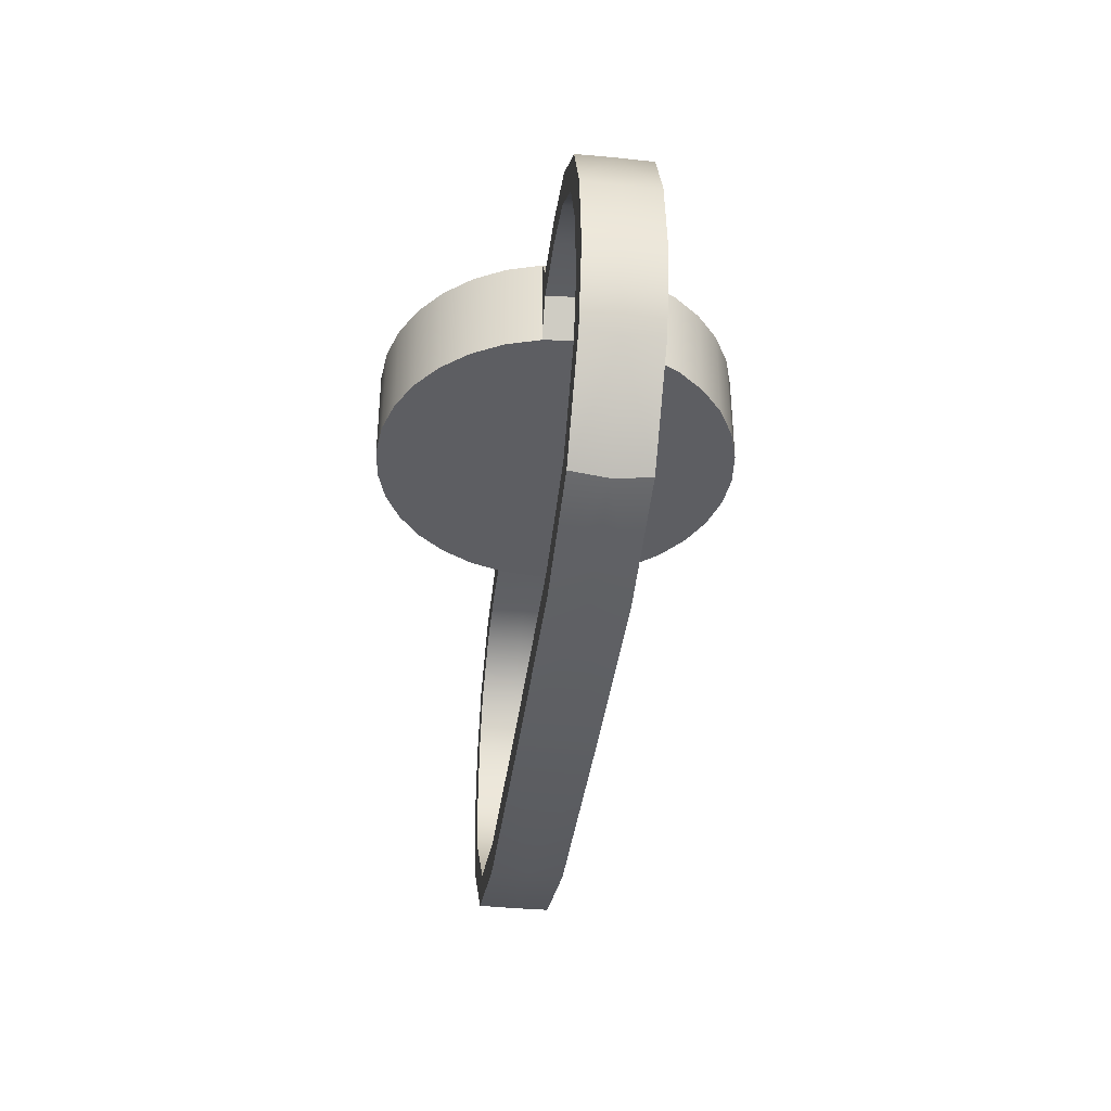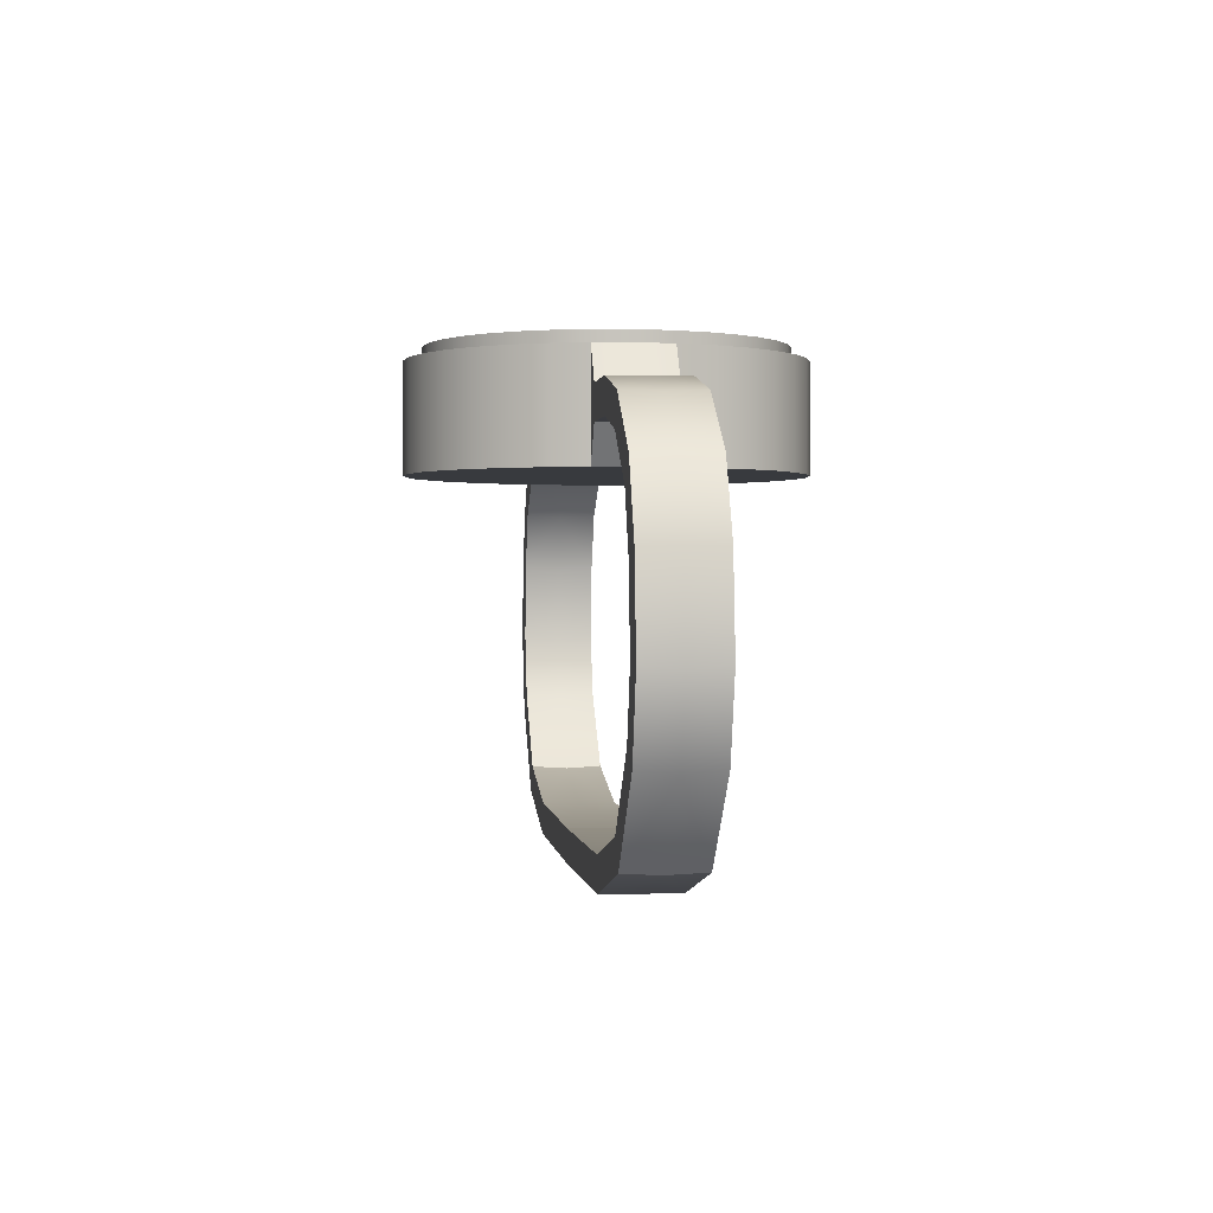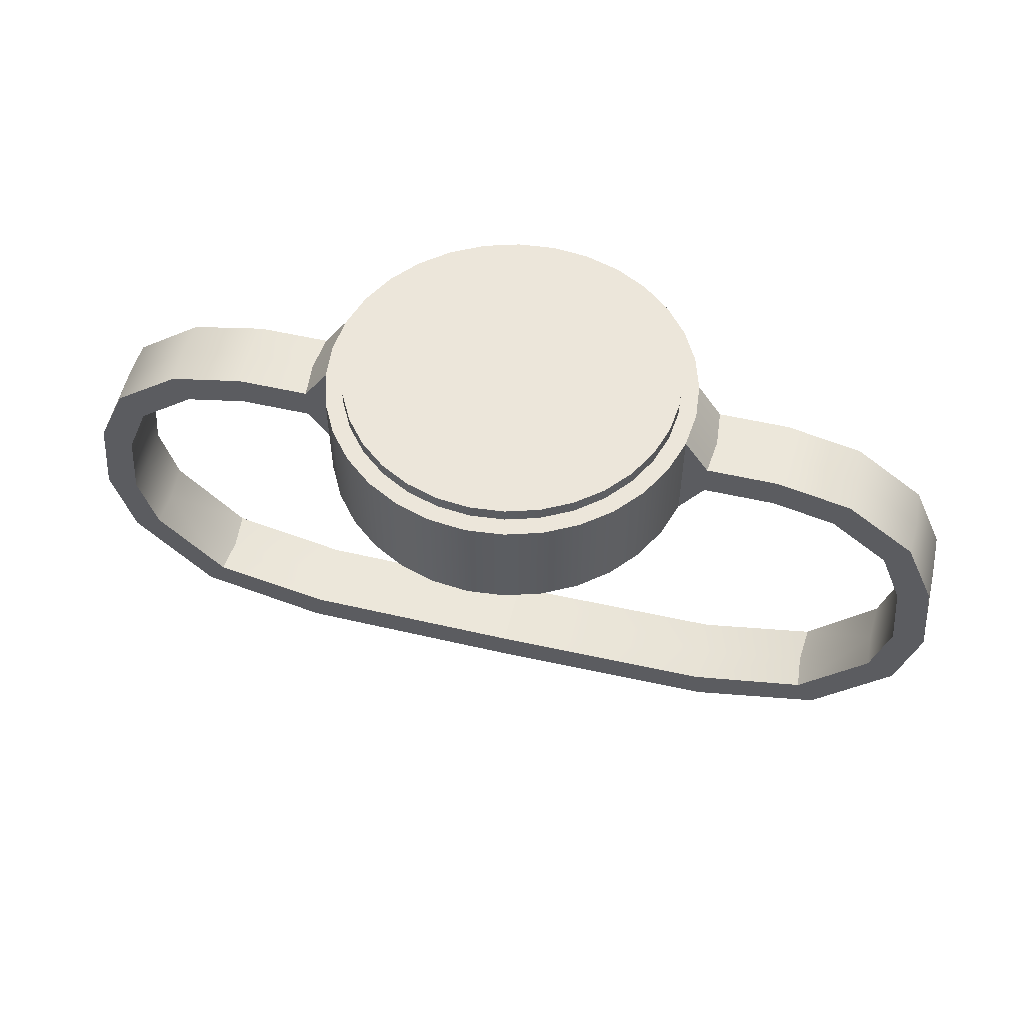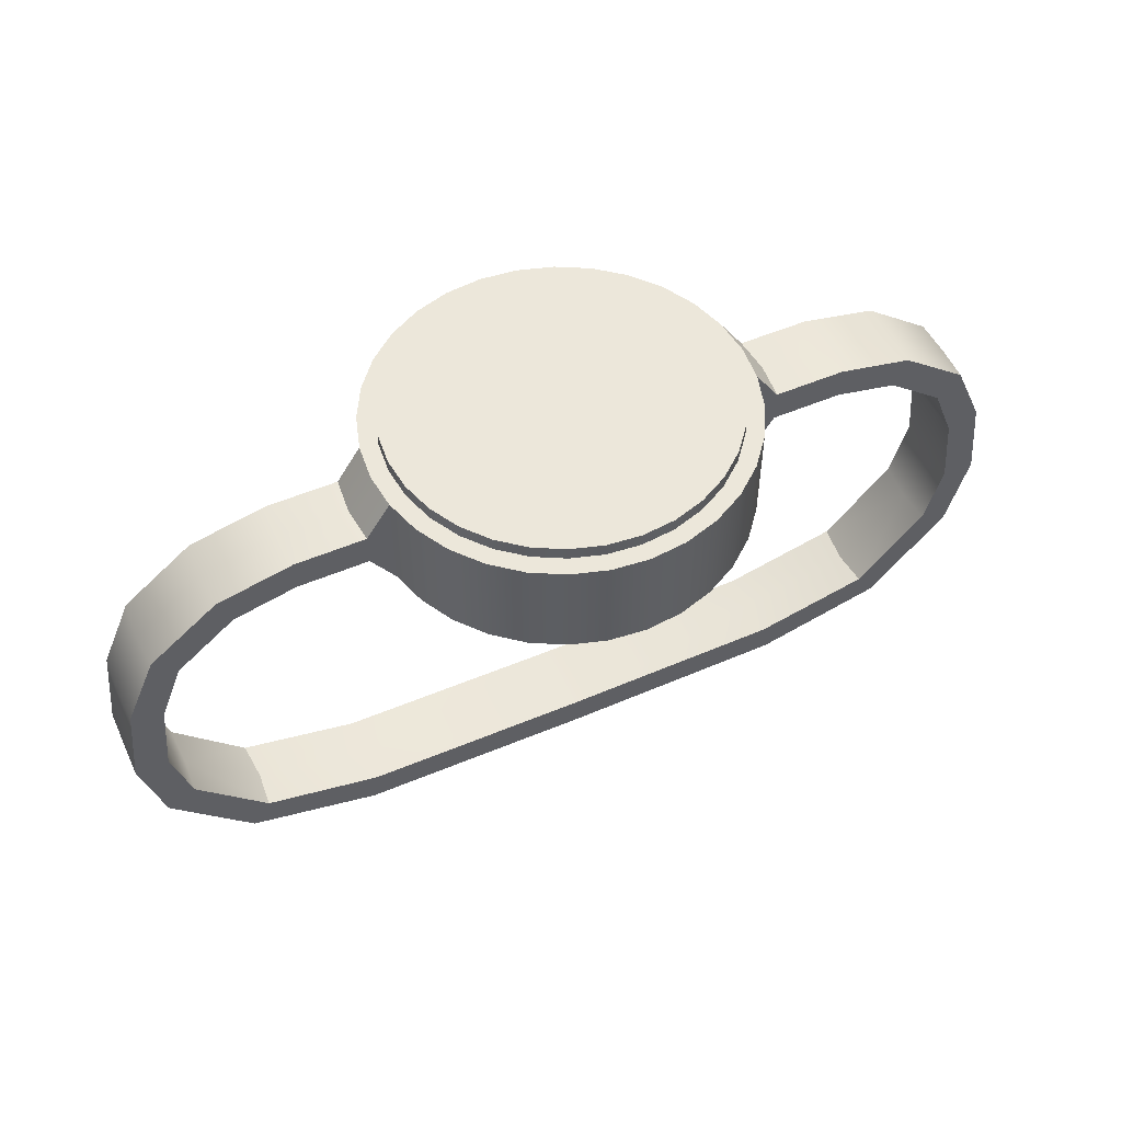
<metadata>
{"format":"obj","ext":"obj","renderer":"f3d","projection":"perspective","resolution":1024,"background":"white","views":[{"elev":-38.7,"azim":-97.2,"up":"+Y"},{"elev":0.6,"azim":-97.2,"up":"+Y"},{"elev":54.4,"azim":13.6,"up":"+Y"},{"elev":52.5,"azim":155.4,"up":"+Y"}]}
</metadata>
<code>
o watch
v -0.001359 0.6217 -0.09017
v -0.001359 0.6716 -0.08181
v 0.01604 0.6217 -0.08845
v 0.01441 0.6716 -0.08026
v 0.03277 0.6217 -0.08338
v 0.02958 0.6716 -0.07566
v 0.0482 0.6217 -0.07513
v 0.04355 0.6716 -0.06819
v 0.06171 0.6217 -0.06404
v 0.0558 0.6716 -0.05813
v 0.0728 0.6217 -0.05053
v 0.06586 0.6716 -0.04588
v 0.08105 0.6217 -0.0351
v 0.07333 0.6716 -0.03191
v 0.08612 0.6217 -0.01837
v 0.07793 0.6716 -0.01674
v 0.08784 0.6217 -0.000971
v 0.07948 0.6716 -0.000971
v 0.08612 0.6217 0.01643
v 0.07793 0.6716 0.0148
v 0.08105 0.6217 0.03316
v 0.07333 0.6716 0.02997
v 0.0728 0.6217 0.04858
v 0.06586 0.6716 0.04394
v 0.06171 0.6217 0.0621
v 0.0558 0.6716 0.05619
v 0.0482 0.6217 0.07319
v 0.04355 0.6716 0.06625
v 0.03277 0.6217 0.08144
v 0.02958 0.6716 0.07372
v 0.01604 0.6217 0.08651
v 0.01441 0.6716 0.07832
v -0.001359 0.6217 0.08822
v -0.001359 0.6716 0.07987
v 0.2136 0.5882 0.01643
v 0.1991 0.5827 0.01643
v 0.2142 0.5866 -0.000971
v 0.1997 0.5811 -0.000971
v 0.2136 0.5882 -0.01837
v 0.1991 0.5827 -0.01837
v 0.1882 0.6102 -0.01837
v 0.1991 0.6213 -0.01837
v 0.1894 0.609 -0.000971
v 0.2003 0.6201 -0.000971
v 0.1882 0.6102 0.01643
v 0.1991 0.6213 0.01643
v 0.1667 0.6462 0.01643
v 0.1606 0.6318 0.01643
v 0.1682 0.6455 -0.000971
v 0.1622 0.6312 -0.000971
v 0.1667 0.6462 -0.01837
v 0.1606 0.6318 -0.01837
v 0.131 0.6389 -0.01837
v 0.131 0.6544 -0.01837
v 0.1327 0.6389 -0.000971
v 0.1327 0.6544 -0.000971
v 0.131 0.6389 0.01643
v 0.131 0.6544 0.01643
v 0.09759 0.6544 0.01643
v 0.09759 0.6389 0.01643
v 0.09931 0.6544 -0.000971
v 0.09931 0.6389 -0.000971
v 0.09759 0.6544 -0.01837
v 0.09759 0.6389 -0.01837
v 0.2181 0.5465 0.01643
v 0.2026 0.5466 0.01643
v 0.2181 0.5448 -0.000971
v 0.2026 0.5449 -0.000971
v 0.2181 0.5465 -0.01837
v 0.2026 0.5466 -0.01837
v 0.2081 0.5094 0.01643
v 0.1943 0.5167 0.01643
v 0.2073 0.5079 -0.000971
v 0.1935 0.5152 -0.000971
v 0.2081 0.5094 -0.01837
v 0.1943 0.5167 -0.01837
v 0.1706 0.4686 0.01643
v 0.1617 0.4814 0.01643
v 0.1692 0.4676 -0.000971
v 0.1603 0.4804 -0.000971
v 0.1706 0.4686 -0.01837
v 0.1617 0.4814 -0.01837
v 0.1091 0.4528 0.01643
v 0.1065 0.4681 0.01643
v 0.1074 0.4525 -0.000971
v 0.1048 0.4679 -0.000971
v 0.1091 0.4528 -0.01837
v 0.1065 0.4681 -0.01837
v -0.001359 0.4515 0.01643
v -0.001359 0.467 0.01643
v -0.001359 0.4515 -0.000971
v -0.001359 0.4671 -0.000971
v -0.001359 0.4515 -0.01837
v -0.001359 0.467 -0.01837
v 0.01604 0.6716 -0.08845
v -0.001359 0.6716 -0.09017
v 0.03277 0.6716 -0.08338
v 0.0482 0.6716 -0.07513
v 0.06171 0.6716 -0.06404
v 0.0728 0.6716 -0.05053
v 0.08105 0.6716 -0.0351
v 0.08612 0.6716 -0.01837
v 0.08784 0.6716 -0.000971
v 0.08612 0.6716 0.01643
v 0.08105 0.6716 0.03316
v 0.0728 0.6716 0.04858
v 0.06171 0.6716 0.0621
v 0.0482 0.6716 0.07319
v 0.03277 0.6716 0.08144
v 0.01604 0.6716 0.08651
v -0.001359 0.6716 0.08822
v -0.001359 0.6778 -0.08181
v -0.001359 0.6778 0.07987
v 0.01441 0.6778 -0.08026
v 0.02958 0.6778 -0.07566
v 0.04355 0.6778 -0.06819
v 0.0558 0.6778 -0.05813
v 0.06586 0.6778 -0.04588
v 0.07333 0.6778 -0.03191
v 0.07793 0.6778 -0.01674
v 0.07948 0.6778 -0.000971
v 0.07793 0.6778 0.0148
v 0.07333 0.6778 0.02997
v 0.06586 0.6778 0.04394
v 0.0558 0.6778 0.05619
v 0.04355 0.6778 0.06625
v 0.02958 0.6778 0.07372
v 0.01441 0.6778 0.07832
v -0.01876 0.6217 -0.08845
v -0.01713 0.6716 -0.08026
v -0.03549 0.6217 -0.08338
v -0.0323 0.6716 -0.07566
v -0.05091 0.6217 -0.07513
v -0.04627 0.6716 -0.06819
v -0.06443 0.6217 -0.06404
v -0.05852 0.6716 -0.05813
v -0.07552 0.6217 -0.05053
v -0.06858 0.6716 -0.04588
v -0.08377 0.6217 -0.0351
v -0.07605 0.6716 -0.03191
v -0.08884 0.6217 -0.01837
v -0.08065 0.6716 -0.01674
v -0.09056 0.6217 -0.000971
v -0.0822 0.6716 -0.000971
v -0.08884 0.6217 0.01643
v -0.08065 0.6716 0.0148
v -0.08377 0.6217 0.03316
v -0.07605 0.6716 0.02997
v -0.07552 0.6217 0.04858
v -0.06858 0.6716 0.04394
v -0.06443 0.6217 0.0621
v -0.05852 0.6716 0.05619
v -0.05091 0.6217 0.07319
v -0.04627 0.6716 0.06625
v -0.03549 0.6217 0.08144
v -0.0323 0.6716 0.07372
v -0.01876 0.6217 0.08651
v -0.01713 0.6716 0.07832
v -0.2164 0.5882 0.01643
v -0.2018 0.5827 0.01643
v -0.217 0.5866 -0.000971
v -0.2024 0.5811 -0.000971
v -0.2164 0.5882 -0.01837
v -0.2018 0.5827 -0.01837
v -0.1909 0.6102 -0.01837
v -0.2018 0.6213 -0.01837
v -0.1921 0.609 -0.000971
v -0.203 0.6201 -0.000971
v -0.1909 0.6102 0.01643
v -0.2018 0.6213 0.01643
v -0.1694 0.6462 0.01643
v -0.1633 0.6318 0.01643
v -0.171 0.6455 -0.000971
v -0.1649 0.6312 -0.000971
v -0.1694 0.6462 -0.01837
v -0.1633 0.6318 -0.01837
v -0.1337 0.6389 -0.01837
v -0.1337 0.6544 -0.01837
v -0.1354 0.6389 -0.000971
v -0.1354 0.6544 -0.000971
v -0.1337 0.6389 0.01643
v -0.1337 0.6544 0.01643
v -0.1003 0.6544 0.01643
v -0.1003 0.6389 0.01643
v -0.102 0.6544 -0.000971
v -0.102 0.6389 -0.000971
v -0.1003 0.6544 -0.01837
v -0.1003 0.6389 -0.01837
v -0.2209 0.5465 0.01643
v -0.2053 0.5466 0.01643
v -0.2209 0.5448 -0.000971
v -0.2053 0.5449 -0.000971
v -0.2209 0.5465 -0.01837
v -0.2053 0.5466 -0.01837
v -0.2108 0.5094 0.01643
v -0.197 0.5167 0.01643
v -0.21 0.5079 -0.000971
v -0.1962 0.5152 -0.000971
v -0.2108 0.5094 -0.01837
v -0.197 0.5167 -0.01837
v -0.1733 0.4686 0.01643
v -0.1644 0.4814 0.01643
v -0.1719 0.4676 -0.000971
v -0.163 0.4804 -0.000971
v -0.1733 0.4686 -0.01837
v -0.1644 0.4814 -0.01837
v -0.1118 0.4528 0.01643
v -0.1092 0.4681 0.01643
v -0.1101 0.4525 -0.000971
v -0.1075 0.4679 -0.000971
v -0.1118 0.4528 -0.01837
v -0.1092 0.4681 -0.01837
v -0.01876 0.6716 -0.08845
v -0.03549 0.6716 -0.08338
v -0.05091 0.6716 -0.07513
v -0.06443 0.6716 -0.06404
v -0.07552 0.6716 -0.05053
v -0.08377 0.6716 -0.0351
v -0.08884 0.6716 -0.01837
v -0.09056 0.6716 -0.000971
v -0.08884 0.6716 0.01643
v -0.08377 0.6716 0.03316
v -0.07552 0.6716 0.04858
v -0.06443 0.6716 0.0621
v -0.05091 0.6716 0.07319
v -0.03549 0.6716 0.08144
v -0.01876 0.6716 0.08651
v -0.01713 0.6778 -0.08026
v -0.0323 0.6778 -0.07566
v -0.04627 0.6778 -0.06819
v -0.05852 0.6778 -0.05813
v -0.06858 0.6778 -0.04588
v -0.07605 0.6778 -0.03191
v -0.08065 0.6778 -0.01674
v -0.0822 0.6778 -0.000971
v -0.08065 0.6778 0.0148
v -0.07605 0.6778 0.02997
v -0.06858 0.6778 0.04394
v -0.05852 0.6778 0.05619
v -0.04627 0.6778 0.06625
v -0.0323 0.6778 0.07372
v -0.01713 0.6778 0.07832
f 53 51 52
f 56 51 54
f 55 48 57
f 57 47 58
f 49 42 51
f 52 42 41
f 61 58 56
f 62 53 55
f 60 58 59
f 62 57 60
f 55 52 50
f 56 47 49
f 61 54 63
f 63 53 64
f 44 35 37
f 41 39 40
f 50 45 48
f 48 46 47
f 50 41 43
f 49 46 44
f 37 65 67
f 40 69 70
f 43 40 38
f 45 35 46
f 43 36 45
f 44 39 42
f 68 72 66
f 66 71 65
f 38 70 68
f 36 65 35
f 38 66 36
f 37 69 39
f 74 82 80
f 73 77 79
f 67 75 69
f 70 75 76
f 67 71 73
f 68 76 74
f 80 84 78
f 78 83 77
f 72 77 71
f 74 78 72
f 73 81 75
f 76 81 82
f 86 94 92
f 85 89 91
f 79 87 81
f 82 87 88
f 79 83 85
f 80 88 86
f 91 90 92
f 94 91 92
f 84 89 83
f 86 90 84
f 85 93 87
f 88 93 94
f 177 175 178
f 175 180 178
f 172 179 181
f 171 181 182
f 166 173 175
f 176 166 175
f 185 182 183
f 186 177 188
f 182 184 183
f 181 186 184
f 179 176 177
f 180 171 182
f 178 185 187
f 177 187 188
f 168 159 170
f 165 163 166
f 169 174 172
f 170 172 171
f 174 165 176
f 173 170 171
f 161 189 159
f 164 193 163
f 167 164 165
f 159 169 170
f 160 167 169
f 163 168 166
f 196 192 190
f 195 190 189
f 162 194 164
f 189 160 159
f 190 162 160
f 193 161 163
f 198 206 200
f 197 201 195
f 199 191 193
f 194 199 193
f 191 195 189
f 192 200 194
f 208 204 202
f 207 202 201
f 201 196 195
f 202 198 196
f 205 197 199
f 200 205 199
f 210 94 212
f 209 89 207
f 211 203 205
f 206 211 205
f 203 207 201
f 204 212 206
f 89 208 207
f 90 210 208
f 93 209 211
f 212 93 211
f 235 142 144
f 236 144 146
f 53 54 51
f 56 49 51
f 55 50 48
f 57 48 47
f 49 44 42
f 52 51 42
f 61 59 58
f 62 64 53
f 60 57 58
f 62 55 57
f 55 53 52
f 56 58 47
f 61 56 54
f 63 54 53
f 44 46 35
f 41 42 39
f 50 43 45
f 48 45 46
f 50 52 41
f 49 47 46
f 37 35 65
f 40 39 69
f 43 41 40
f 45 36 35
f 43 38 36
f 44 37 39
f 68 74 72
f 66 72 71
f 38 40 70
f 36 66 65
f 38 68 66
f 37 67 69
f 74 76 82
f 73 71 77
f 67 73 75
f 70 69 75
f 67 65 71
f 68 70 76
f 80 86 84
f 78 84 83
f 72 78 77
f 74 80 78
f 73 79 81
f 76 75 81
f 86 88 94
f 85 83 89
f 79 85 87
f 82 81 87
f 79 77 83
f 80 82 88
f 91 89 90
f 94 93 91
f 84 90 89
f 86 92 90
f 85 91 93
f 88 87 93
f 177 176 175
f 175 173 180
f 172 174 179
f 171 172 181
f 166 168 173
f 176 165 166
f 185 180 182
f 186 179 177
f 182 181 184
f 181 179 186
f 179 174 176
f 180 173 171
f 178 180 185
f 177 178 187
f 168 161 159
f 165 164 163
f 169 167 174
f 170 169 172
f 174 167 165
f 173 168 170
f 161 191 189
f 164 194 193
f 167 162 164
f 159 160 169
f 160 162 167
f 163 161 168
f 196 198 192
f 195 196 190
f 162 192 194
f 189 190 160
f 190 192 162
f 193 191 161
f 198 204 206
f 197 203 201
f 199 197 191
f 194 200 199
f 191 197 195
f 192 198 200
f 208 210 204
f 207 208 202
f 201 202 196
f 202 204 198
f 205 203 197
f 200 206 205
f 210 92 94
f 209 91 89
f 211 209 203
f 206 212 211
f 203 209 207
f 204 210 212
f 89 90 208
f 90 92 210
f 93 91 209
f 212 94 93
f 235 234 142
f 236 235 144
f 96 3 1
f 95 5 3
f 97 7 5
f 98 9 7
f 99 11 9
f 100 13 11
f 101 15 13
f 17 60 19
f 104 60 59
f 104 21 19
f 105 23 21
f 106 25 23
f 107 27 25
f 108 29 27
f 109 31 29
f 110 33 31
f 103 63 102
f 17 64 62
f 103 59 61
f 102 64 15
f 24 125 26
f 3 19 27
f 2 95 96
f 6 95 4
f 6 98 97
f 10 98 8
f 10 100 99
f 14 100 12
f 14 102 101
f 18 102 16
f 18 104 103
f 22 104 20
f 22 106 105
f 26 106 24
f 26 108 107
f 28 109 108
f 32 109 30
f 34 110 32
f 112 122 118
f 10 118 12
f 26 126 28
f 12 119 14
f 28 127 30
f 14 120 16
f 30 128 32
f 16 121 18
f 2 114 4
f 32 113 34
f 18 122 20
f 4 115 6
f 20 123 22
f 6 116 8
f 22 124 24
f 8 117 10
f 129 96 1
f 131 213 129
f 133 214 131
f 135 215 133
f 137 216 135
f 139 217 137
f 141 218 139
f 184 143 145
f 221 184 145
f 147 221 145
f 149 222 147
f 151 223 149
f 153 224 151
f 155 225 153
f 157 226 155
f 33 227 157
f 187 220 219
f 143 188 141
f 220 183 221
f 188 219 141
f 239 150 152
f 33 143 135
f 2 213 130
f 213 132 130
f 132 215 134
f 215 136 134
f 136 217 138
f 217 140 138
f 140 219 142
f 219 144 142
f 144 221 146
f 221 148 146
f 148 223 150
f 223 152 150
f 152 225 154
f 225 156 154
f 156 227 158
f 227 34 158
f 229 237 241
f 232 136 138
f 240 152 154
f 233 138 140
f 241 154 156
f 234 140 142
f 242 156 158
f 228 2 130
f 113 158 34
f 229 130 132
f 237 146 148
f 230 132 134
f 238 148 150
f 231 134 136
f 96 95 3
f 95 97 5
f 97 98 7
f 98 99 9
f 99 100 11
f 100 101 13
f 101 102 15
f 17 62 60
f 104 19 60
f 104 105 21
f 105 106 23
f 106 107 25
f 107 108 27
f 108 109 29
f 109 110 31
f 110 111 33
f 103 61 63
f 17 15 64
f 103 104 59
f 102 63 64
f 24 124 125
f 33 1 3
f 3 5 7
f 7 9 11
f 11 13 15
f 15 17 19
f 19 21 23
f 23 25 27
f 27 29 31
f 31 33 3
f 3 7 11
f 11 15 19
f 19 23 27
f 27 31 3
f 3 11 19
f 2 4 95
f 6 97 95
f 6 8 98
f 10 99 98
f 10 12 100
f 14 101 100
f 14 16 102
f 18 103 102
f 18 20 104
f 22 105 104
f 22 24 106
f 26 107 106
f 26 28 108
f 28 30 109
f 32 110 109
f 34 111 110
f 115 114 112
f 112 113 128
f 128 127 126
f 126 125 124
f 124 123 122
f 122 121 120
f 120 119 118
f 118 117 116
f 116 115 112
f 112 128 126
f 126 124 122
f 122 120 118
f 118 116 112
f 112 126 122
f 10 117 118
f 26 125 126
f 12 118 119
f 28 126 127
f 14 119 120
f 30 127 128
f 16 120 121
f 2 112 114
f 32 128 113
f 18 121 122
f 4 114 115
f 20 122 123
f 6 115 116
f 22 123 124
f 8 116 117
f 129 213 96
f 131 214 213
f 133 215 214
f 135 216 215
f 137 217 216
f 139 218 217
f 141 219 218
f 184 186 143
f 221 183 184
f 147 222 221
f 149 223 222
f 151 224 223
f 153 225 224
f 155 226 225
f 157 227 226
f 33 111 227
f 187 185 220
f 143 186 188
f 220 185 183
f 188 187 219
f 239 238 150
f 129 1 33
f 33 157 155
f 155 153 151
f 151 149 147
f 147 145 143
f 143 141 139
f 139 137 135
f 135 133 131
f 131 129 33
f 33 155 151
f 151 147 143
f 143 139 135
f 135 131 33
f 33 151 143
f 2 96 213
f 213 214 132
f 132 214 215
f 215 216 136
f 136 216 217
f 217 218 140
f 140 218 219
f 219 220 144
f 144 220 221
f 221 222 148
f 148 222 223
f 223 224 152
f 152 224 225
f 225 226 156
f 156 226 227
f 227 111 34
f 112 228 229
f 229 230 231
f 231 232 233
f 233 234 235
f 235 236 237
f 237 238 239
f 239 240 241
f 241 242 113
f 113 112 229
f 229 231 233
f 233 235 237
f 237 239 241
f 241 113 229
f 229 233 237
f 232 231 136
f 240 239 152
f 233 232 138
f 241 240 154
f 234 233 140
f 242 241 156
f 228 112 2
f 113 242 158
f 229 228 130
f 237 236 146
f 230 229 132
f 238 237 148
f 231 230 134

</code>
